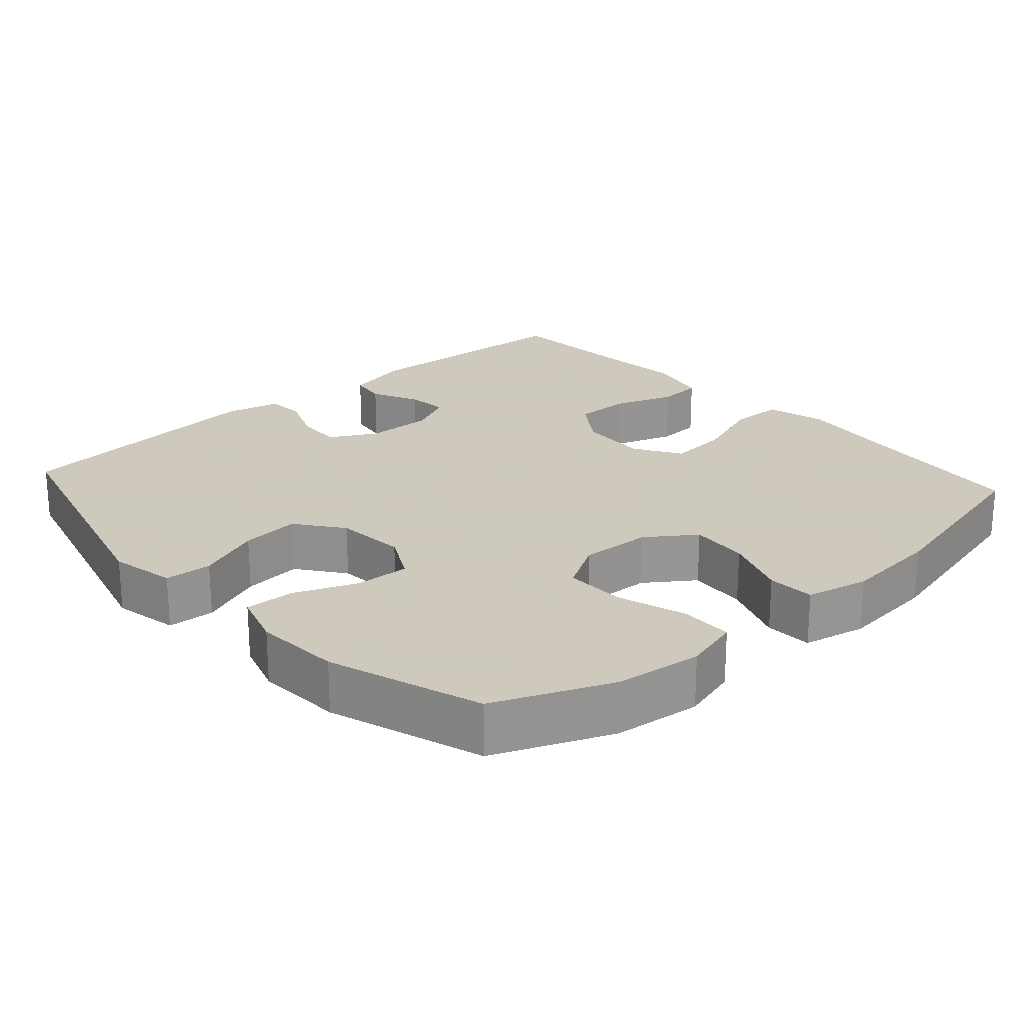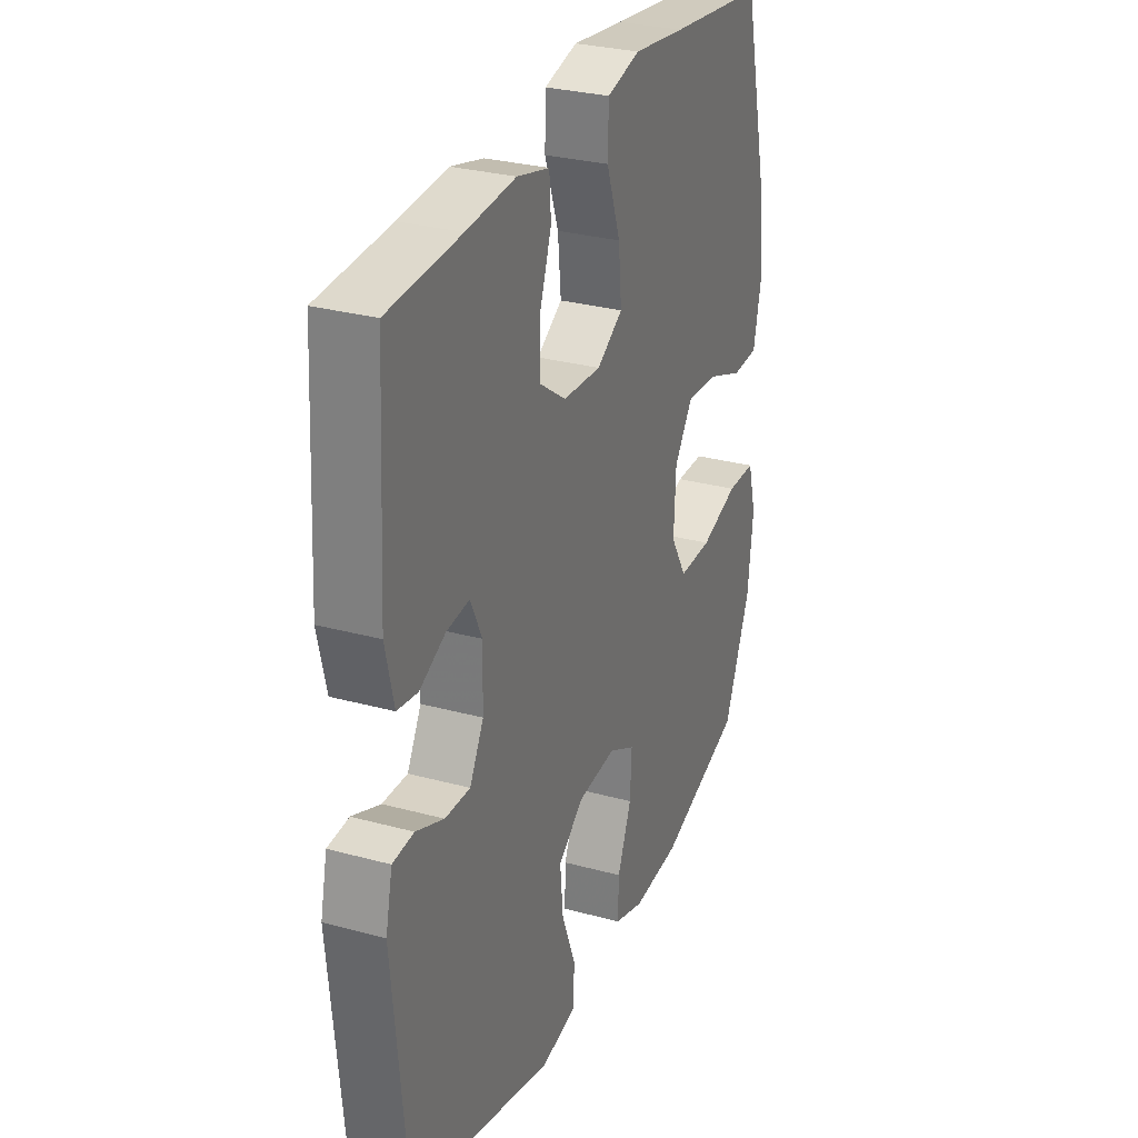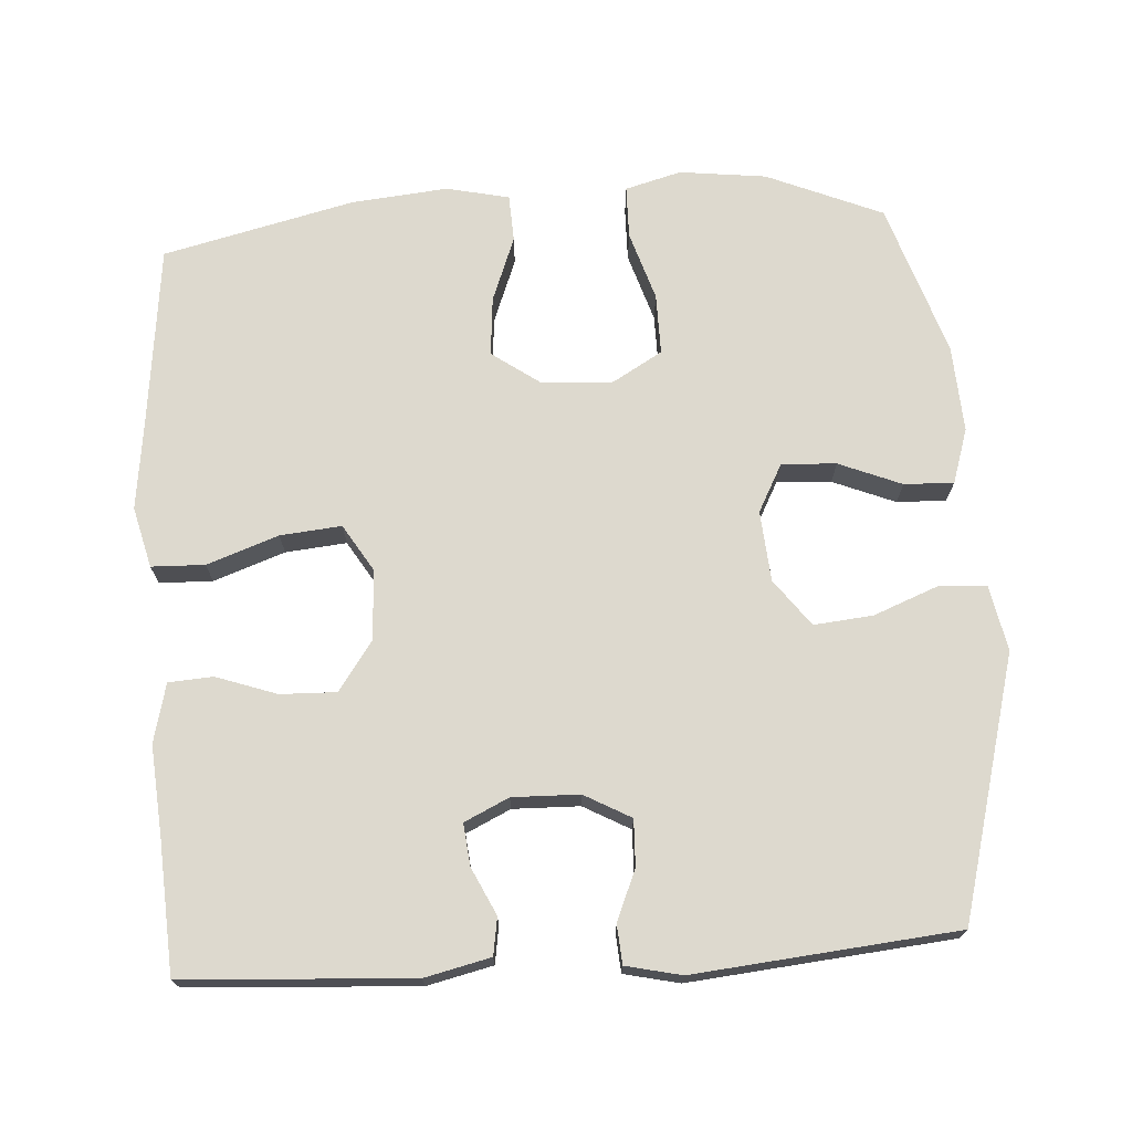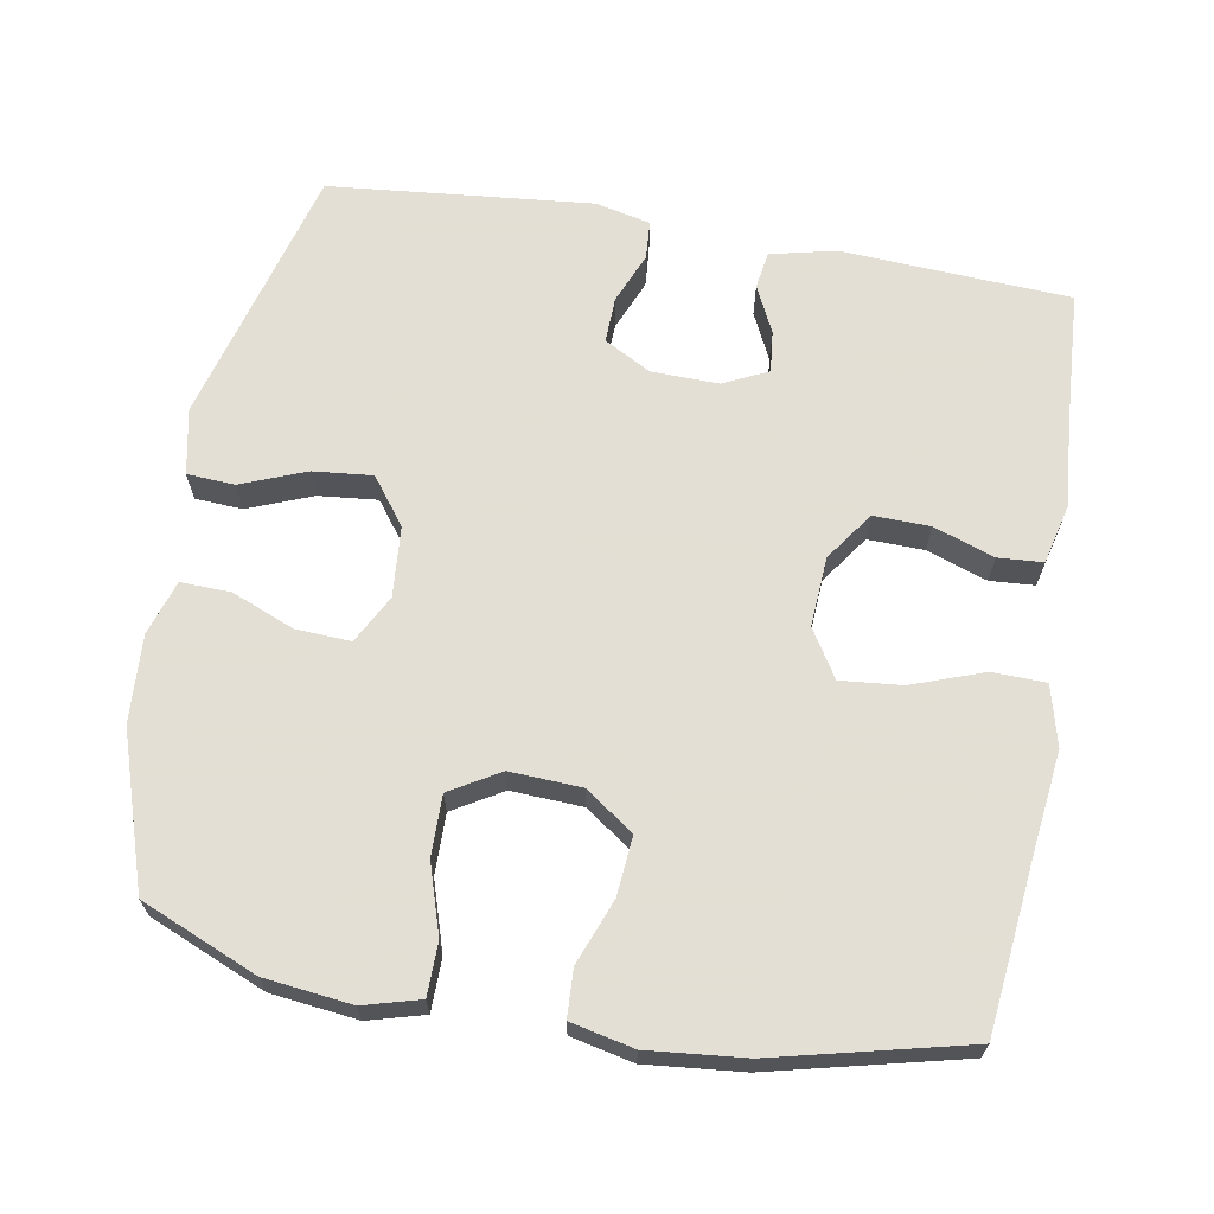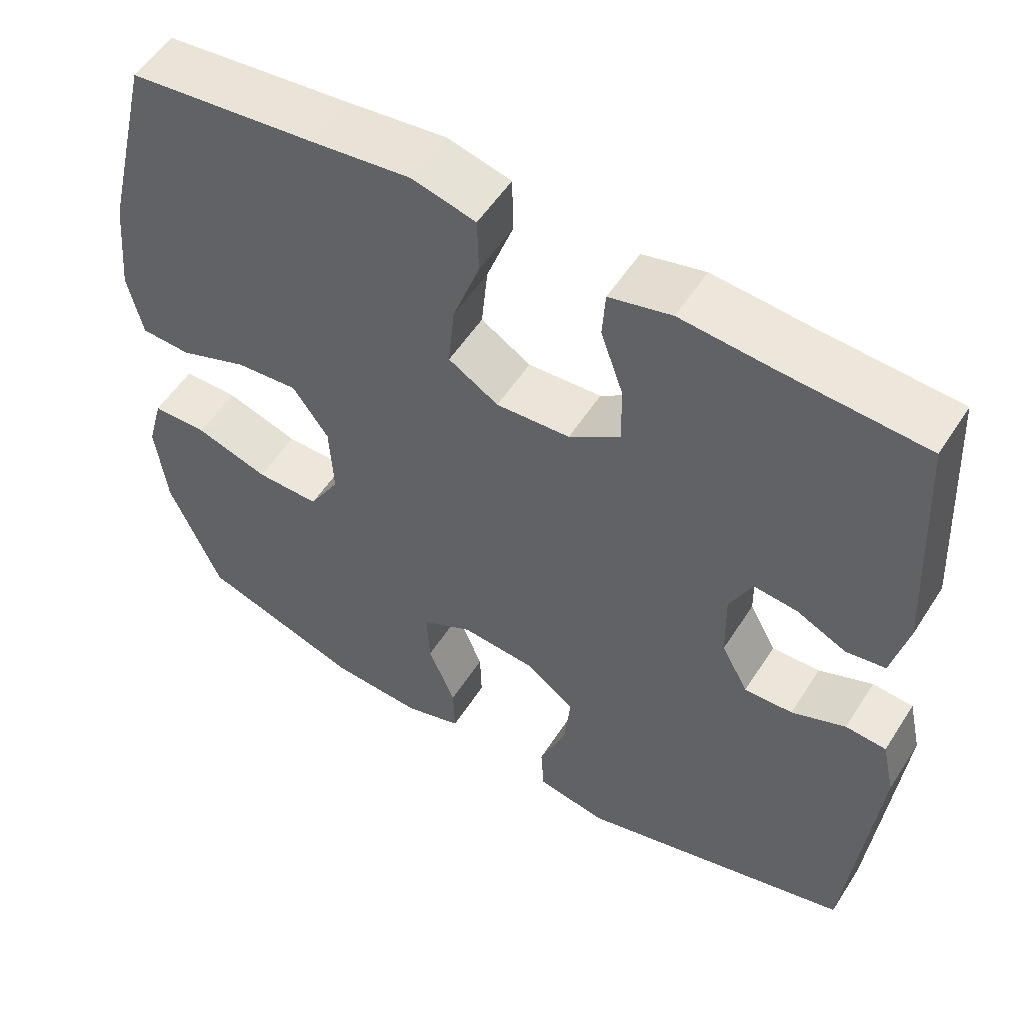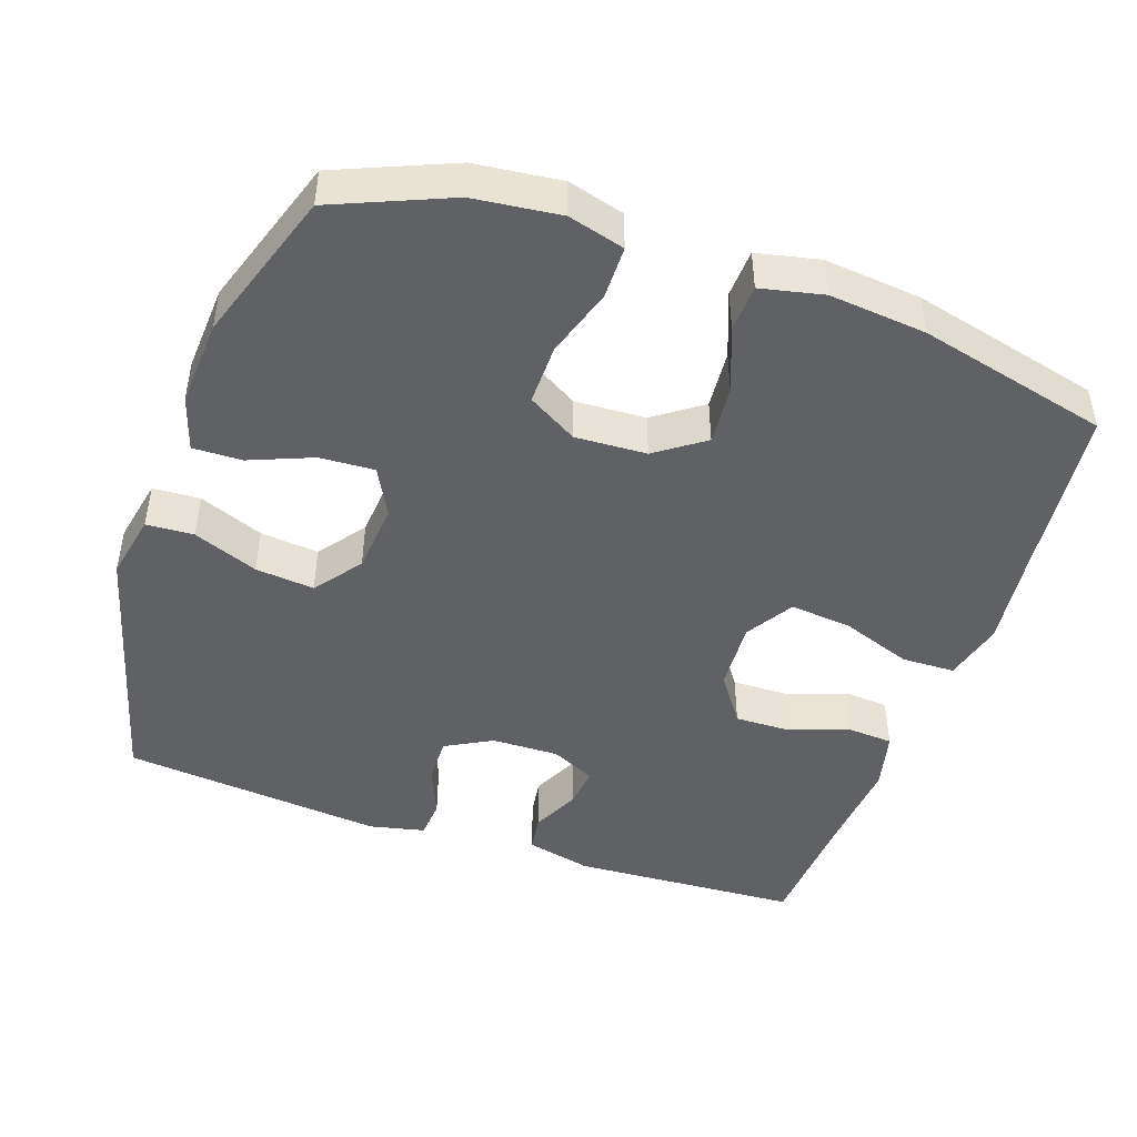
<metadata>
{"format":"obj","ext":"obj","renderer":"f3d","projection":"perspective","resolution":1024,"background":"white","views":[{"elev":22.6,"azim":-131.9,"up":"+Y"},{"elev":29.2,"azim":112.0,"up":"+Z"},{"elev":71.7,"azim":86.4,"up":"+Y"},{"elev":66.3,"azim":-80.1,"up":"+Y"},{"elev":54.3,"azim":32.1,"up":"+Z"},{"elev":-46.3,"azim":-109.2,"up":"+Y"}]}
</metadata>
<code>
v 0.5 0.07 -0.5
v 0.141 0.07 -0.597
v 0.051 0.07 -0.579
v 0.047 0.07 -0.514
v 0.082 0.07 -0.425
v 0.09 0.07 -0.344
v 0.026 0.07 -0.296
v -0.071 0.07 -0.288
v -0.137 0.07 -0.323
v -0.133 0.07 -0.398
v -0.098 0.07 -0.484
v -0.096 0.07 -0.552
v -0.171 0.07 -0.576
v -0.29 0.07 -0.569
v -0.5 0.07 -0.5
v -0.567 0.07 -0.341
v -0.581 0.07 -0.222
v -0.56 0.07 -0.145
v -0.488 0.07 -0.144
v -0.393 0.07 -0.174
v -0.31 0.07 -0.175
v -0.27 0.07 -0.107
v -0.275 0.07 -0.009
v -0.322 0.07 0.057
v -0.403 0.07 0.05
v -0.492 0.07 0.016
v -0.557 0.07 0.019
v -0.576 0.07 0.105
v -0.563 0.07 0.238
v -0.5 0.07 0.5
v -0.258 0.07 0.527
v -0.128 0.07 0.543
v -0.045 0.07 0.522
v -0.043 0.07 0.449
v -0.078 0.07 0.351
v -0.086 0.07 0.267
v -0.021 0.07 0.227
v 0.075 0.07 0.233
v 0.142 0.07 0.28
v 0.14 0.07 0.357
v 0.111 0.07 0.44
v 0.115 0.07 0.501
v 0.196 0.07 0.521
v 0.319 0.07 0.511
v 0.5 0.07 0.5
v 0.518 0.07 0.187
v 0.497 0.07 0.097
v 0.446 0.07 0.089
v 0.381 0.07 0.12
v 0.324 0.07 0.126
v 0.295 0.07 0.065
v 0.297 0.07 -0.027
v 0.332 0.07 -0.091
v 0.395 0.07 -0.089
v 0.465 0.07 -0.06
v 0.518 0.07 -0.064
v 0.535 0.07 -0.14
v 0.5 0 -0.5
v 0.141 0 -0.597
v 0.051 0 -0.579
v 0.047 0 -0.514
v 0.082 0 -0.425
v 0.09 0 -0.344
v 0.026 0 -0.296
v -0.071 0 -0.288
v -0.137 0 -0.323
v -0.133 0 -0.398
v -0.098 0 -0.484
v -0.096 0 -0.552
v -0.171 0 -0.576
v -0.29 0 -0.569
v -0.5 0 -0.5
v -0.567 0 -0.341
v -0.581 0 -0.222
v -0.56 0 -0.145
v -0.488 0 -0.144
v -0.393 0 -0.174
v -0.31 0 -0.175
v -0.27 0 -0.107
v -0.275 0 -0.009
v -0.322 0 0.057
v -0.403 0 0.05
v -0.492 0 0.016
v -0.557 0 0.019
v -0.576 0 0.105
v -0.563 0 0.238
v -0.5 0 0.5
v -0.258 0 0.527
v -0.128 0 0.543
v -0.045 0 0.522
v -0.043 0 0.449
v -0.078 0 0.351
v -0.086 0 0.267
v -0.021 0 0.227
v 0.075 0 0.233
v 0.142 0 0.28
v 0.14 0 0.357
v 0.111 0 0.44
v 0.115 0 0.501
v 0.196 0 0.521
v 0.319 0 0.511
v 0.5 0 0.5
v 0.518 0 0.187
v 0.497 0 0.097
v 0.446 0 0.089
v 0.381 0 0.12
v 0.324 0 0.126
v 0.295 0 0.065
v 0.297 0 -0.027
v 0.332 0 -0.091
v 0.395 0 -0.089
v 0.465 0 -0.06
v 0.518 0 -0.064
v 0.535 0 -0.14
f 54 55 56 57
f 53 54 57 1
f 52 53 1 2
f 51 52 2 3
f 46 47 48 49
f 44 45 46 49
f 44 49 50
f 43 44 50 51
f 40 41 42 43
f 39 40 43 51
f 32 33 34 35
f 31 32 35 36
f 30 31 36
f 29 30 36 37
f 25 26 27 28
f 24 25 28 29
f 17 18 19 20
f 17 20 21
f 16 17 21
f 15 16 21
f 14 15 21 22
f 10 11 12 13
f 9 10 13 14
f 51 3 4 5
f 51 5 6
f 38 39 51 6
f 37 38 6 7
f 24 29 37
f 23 24 37 7
f 22 23 7 8
f 9 14 22
f 8 9 22
f 114 113 112 111
f 58 114 111 110
f 59 58 110 109
f 60 59 109 108
f 106 105 104 103
f 106 103 102 101
f 107 106 101
f 108 107 101 100
f 100 99 98 97
f 108 100 97 96
f 92 91 90 89
f 93 92 89 88
f 93 88 87
f 94 93 87 86
f 85 84 83 82
f 86 85 82 81
f 77 76 75 74
f 78 77 74
f 78 74 73
f 78 73 72
f 79 78 72 71
f 70 69 68 67
f 71 70 67 66
f 62 61 60 108
f 63 62 108
f 63 108 96 95
f 64 63 95 94
f 94 86 81
f 64 94 81 80
f 65 64 80 79
f 79 71 66
f 79 66 65
f 1 58 59 2
f 2 59 60 3
f 3 60 61 4
f 4 61 62 5
f 5 62 63 6
f 6 63 64 7
f 7 64 65 8
f 8 65 66 9
f 9 66 67 10
f 10 67 68 11
f 11 68 69 12
f 12 69 70 13
f 13 70 71 14
f 14 71 72 15
f 15 72 73 16
f 16 73 74 17
f 17 74 75 18
f 18 75 76 19
f 19 76 77 20
f 20 77 78 21
f 21 78 79 22
f 22 79 80 23
f 23 80 81 24
f 24 81 82 25
f 25 82 83 26
f 26 83 84 27
f 27 84 85 28
f 28 85 86 29
f 29 86 87 30
f 30 87 88 31
f 31 88 89 32
f 32 89 90 33
f 33 90 91 34
f 34 91 92 35
f 35 92 93 36
f 36 93 94 37
f 37 94 95 38
f 38 95 96 39
f 39 96 97 40
f 40 97 98 41
f 41 98 99 42
f 42 99 100 43
f 43 100 101 44
f 44 101 102 45
f 45 102 103 46
f 46 103 104 47
f 47 104 105 48
f 48 105 106 49
f 49 106 107 50
f 50 107 108 51
f 51 108 109 52
f 52 109 110 53
f 53 110 111 54
f 54 111 112 55
f 55 112 113 56
f 56 113 114 57
f 57 114 58 1

</code>
